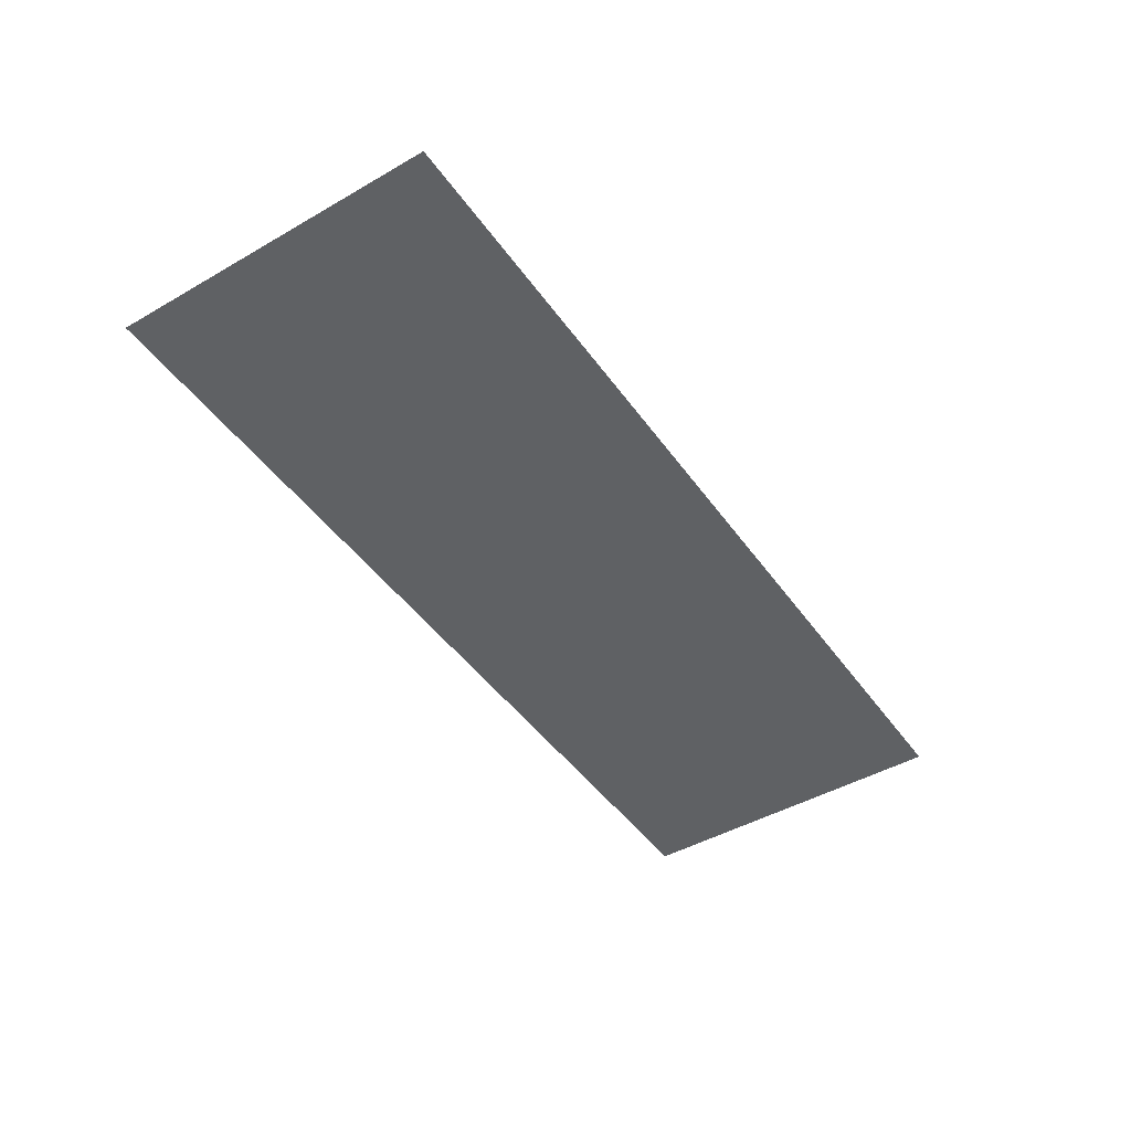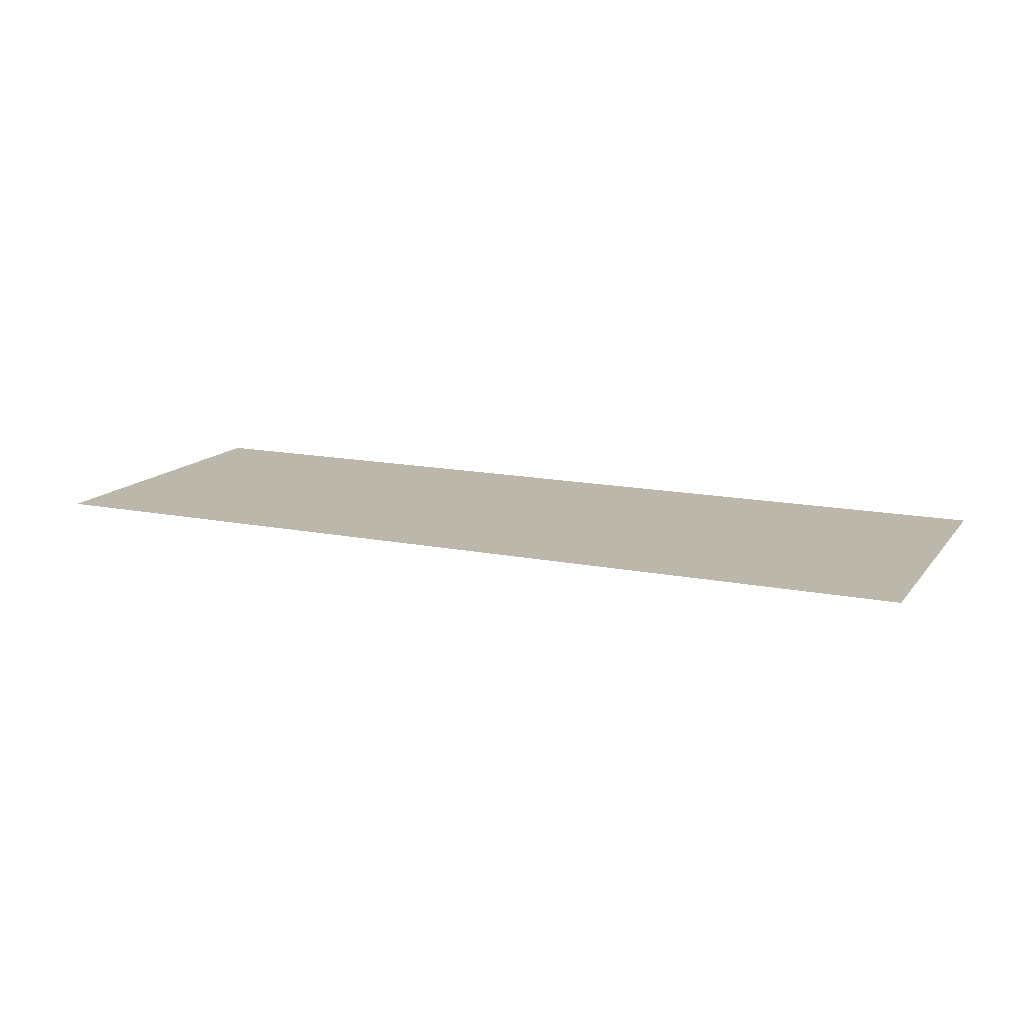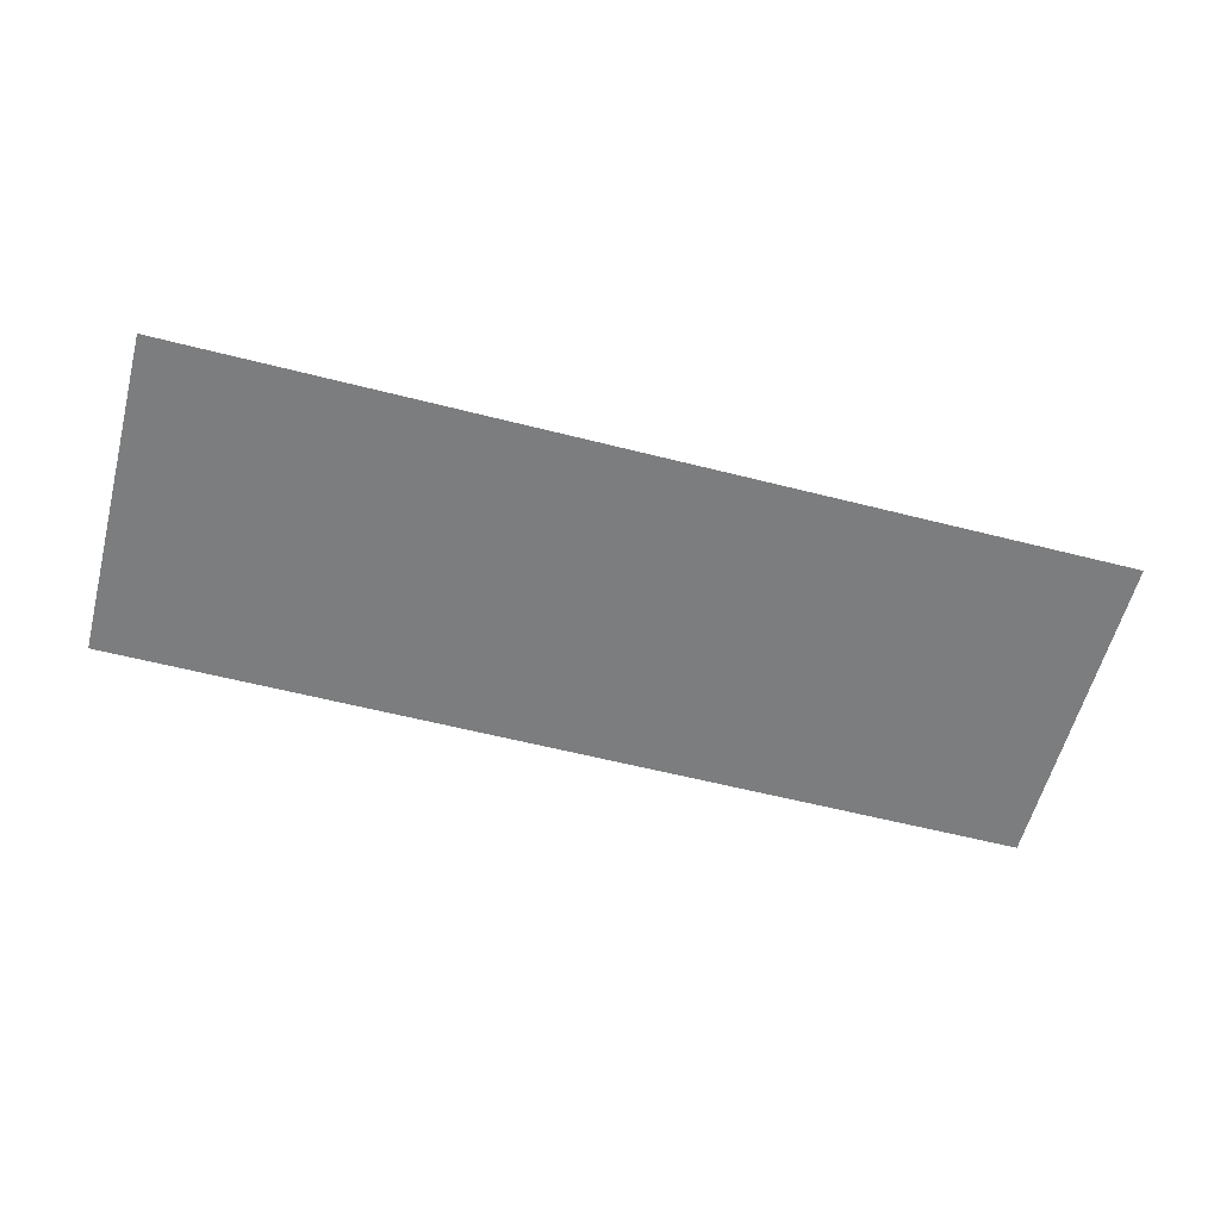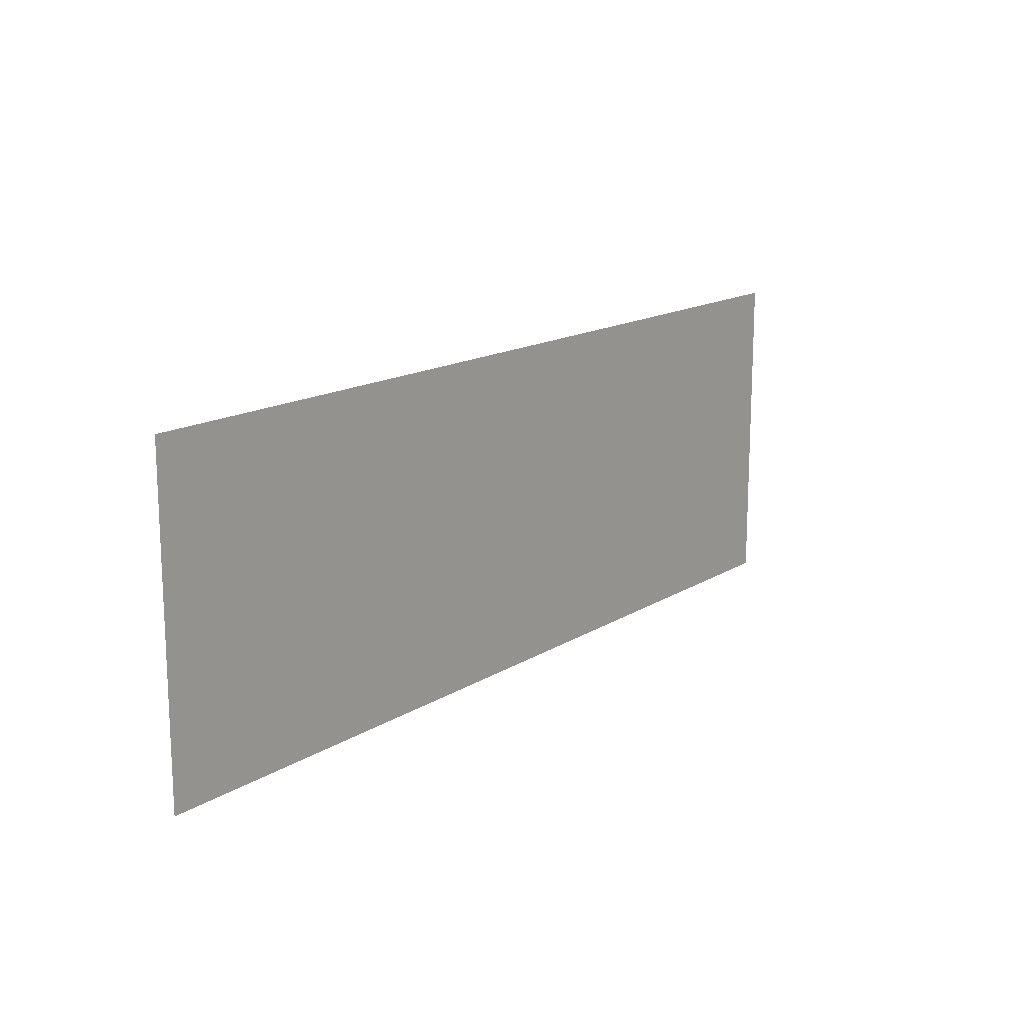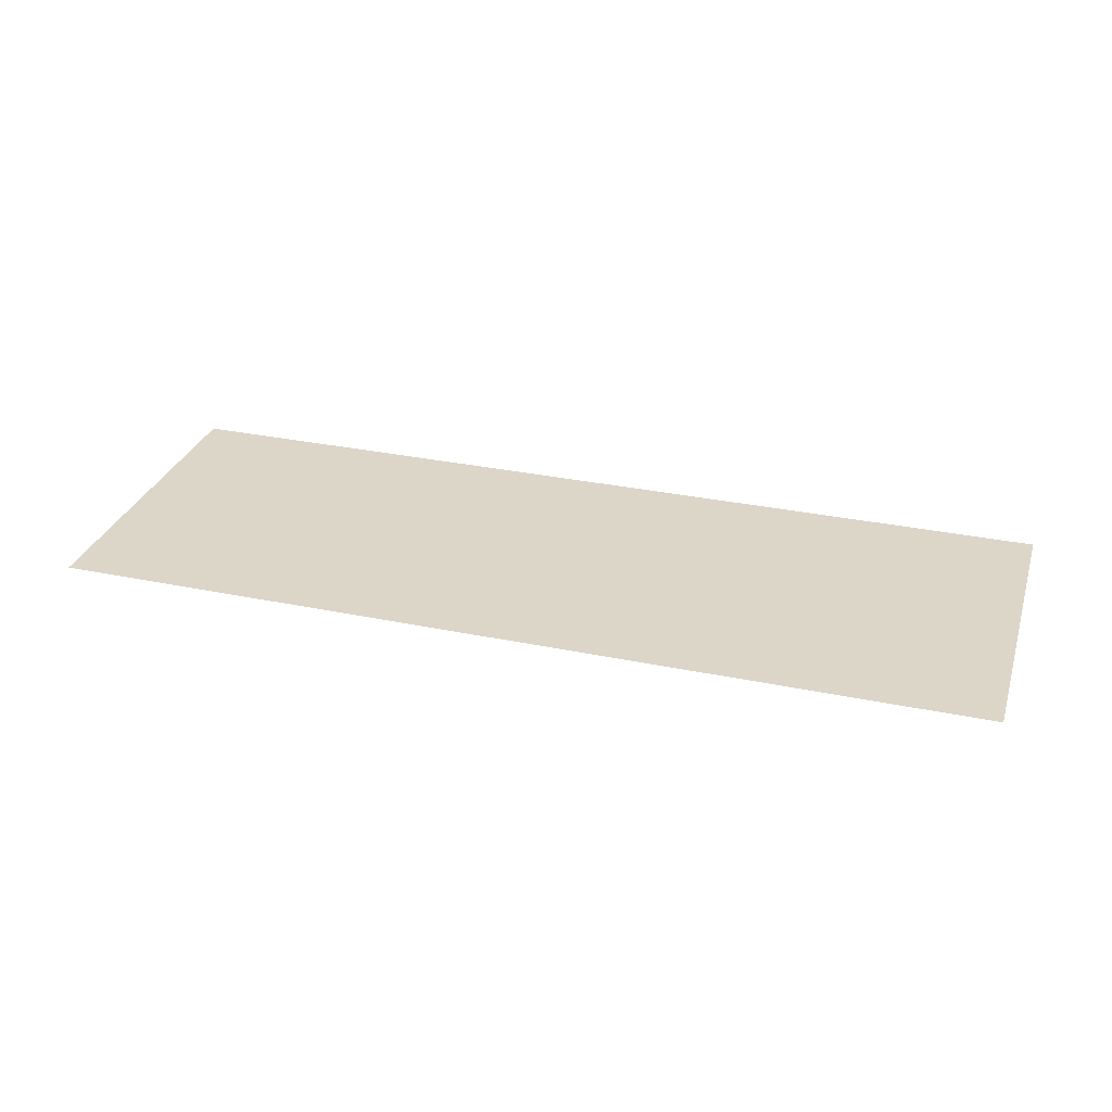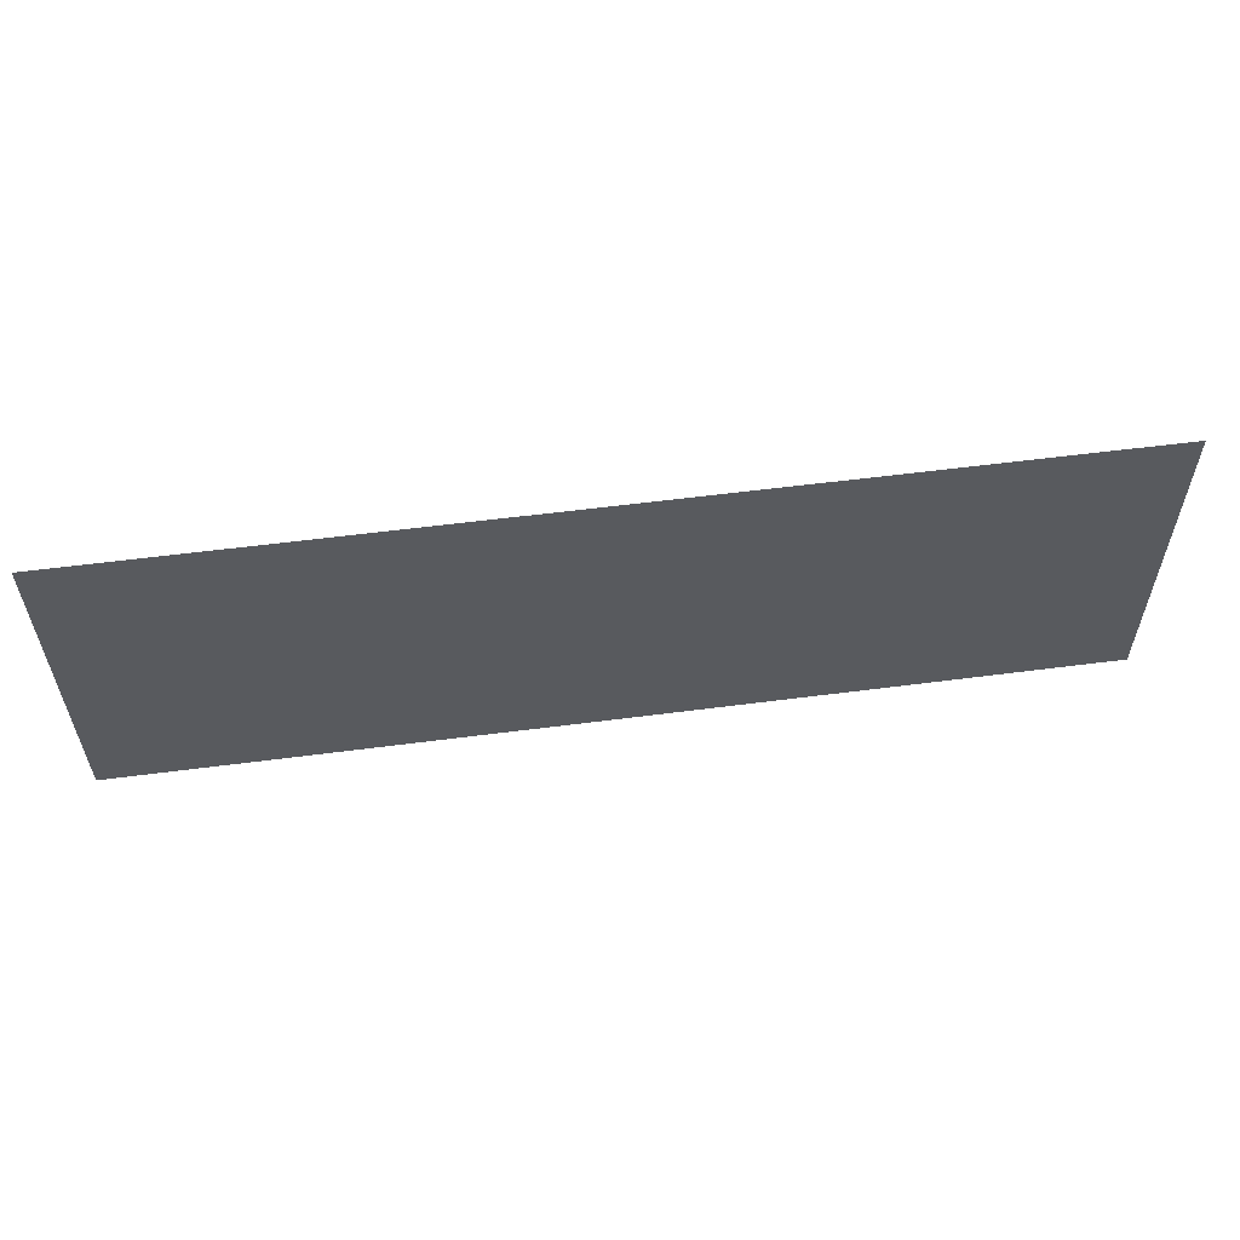
<metadata>
{"format":"obj","ext":"obj","renderer":"f3d","projection":"perspective","resolution":1024,"background":"white","views":[{"elev":-45.8,"azim":123.4,"up":"+Z"},{"elev":14.2,"azim":-156.0,"up":"+Z"},{"elev":-59.0,"azim":-14.7,"up":"+Z"},{"elev":15.4,"azim":127.8,"up":"+Y"},{"elev":30.2,"azim":-163.1,"up":"+Z"},{"elev":57.7,"azim":172.3,"up":"+Y"}]}
</metadata>
<code>
o select_2_Plane.007
v -0.4635 -0.215 0.04366
v 0.4635 -0.215 0.04366
v 0.4635 0.115 0.04366
v -0.4635 0.115 0.04366
f 1 2 3 4

</code>
